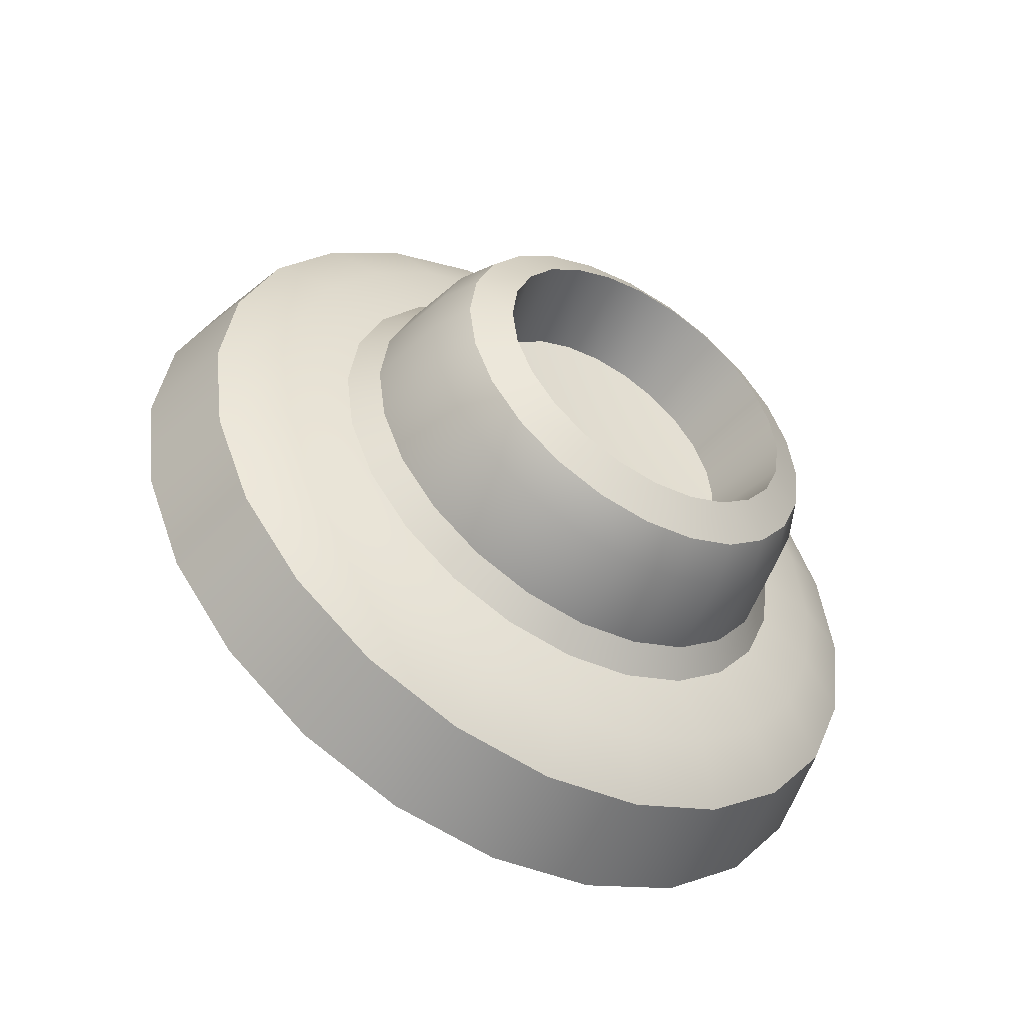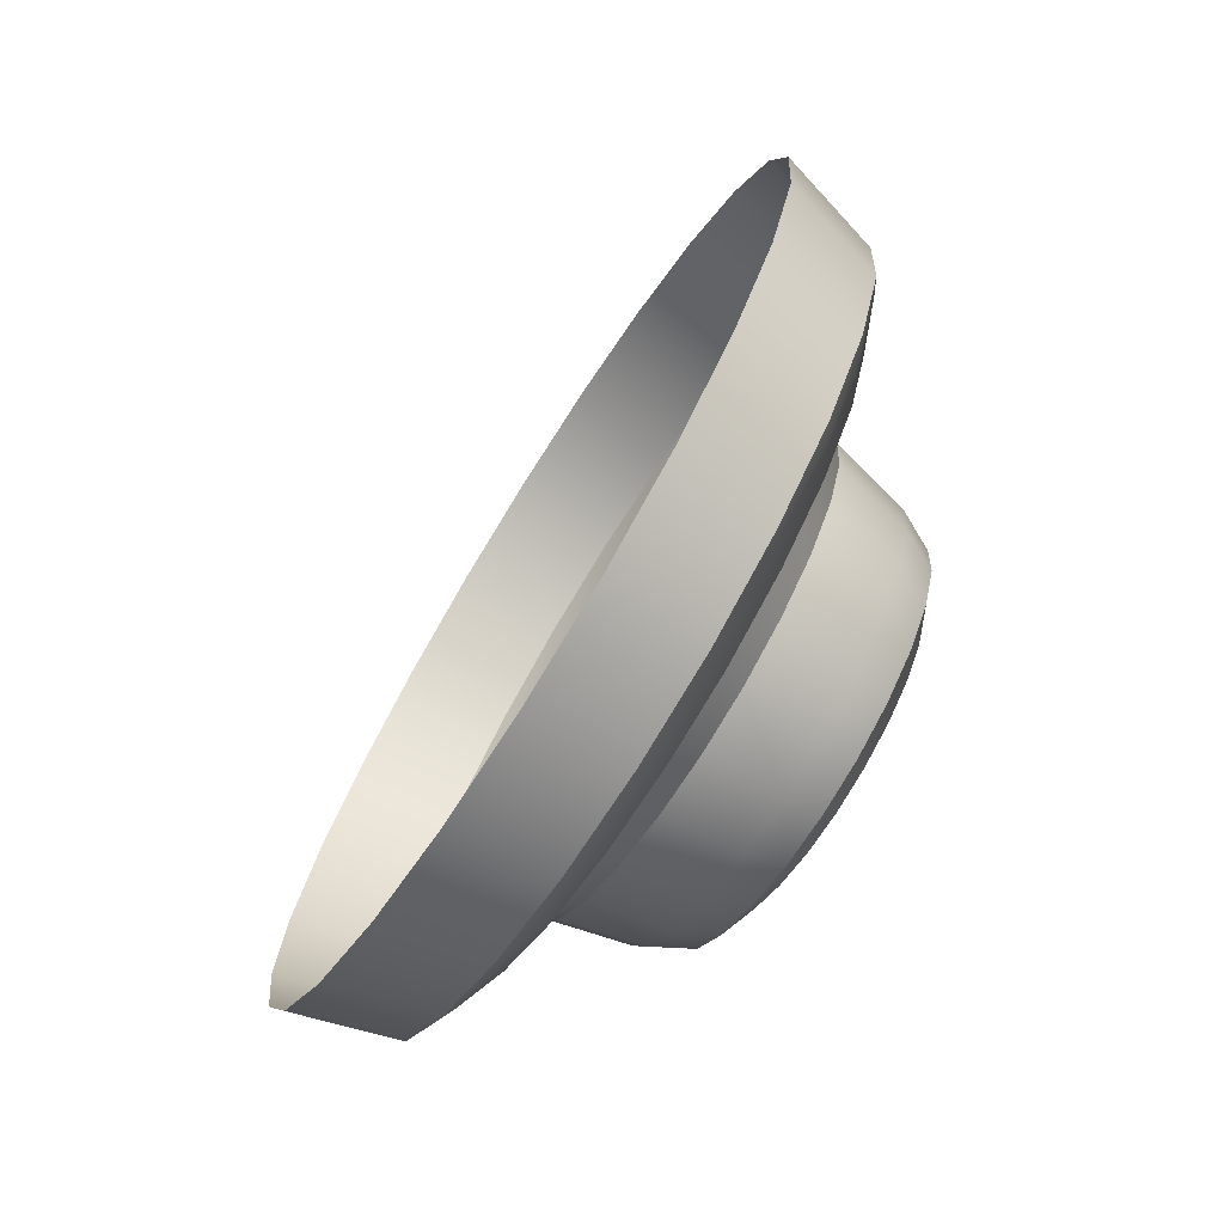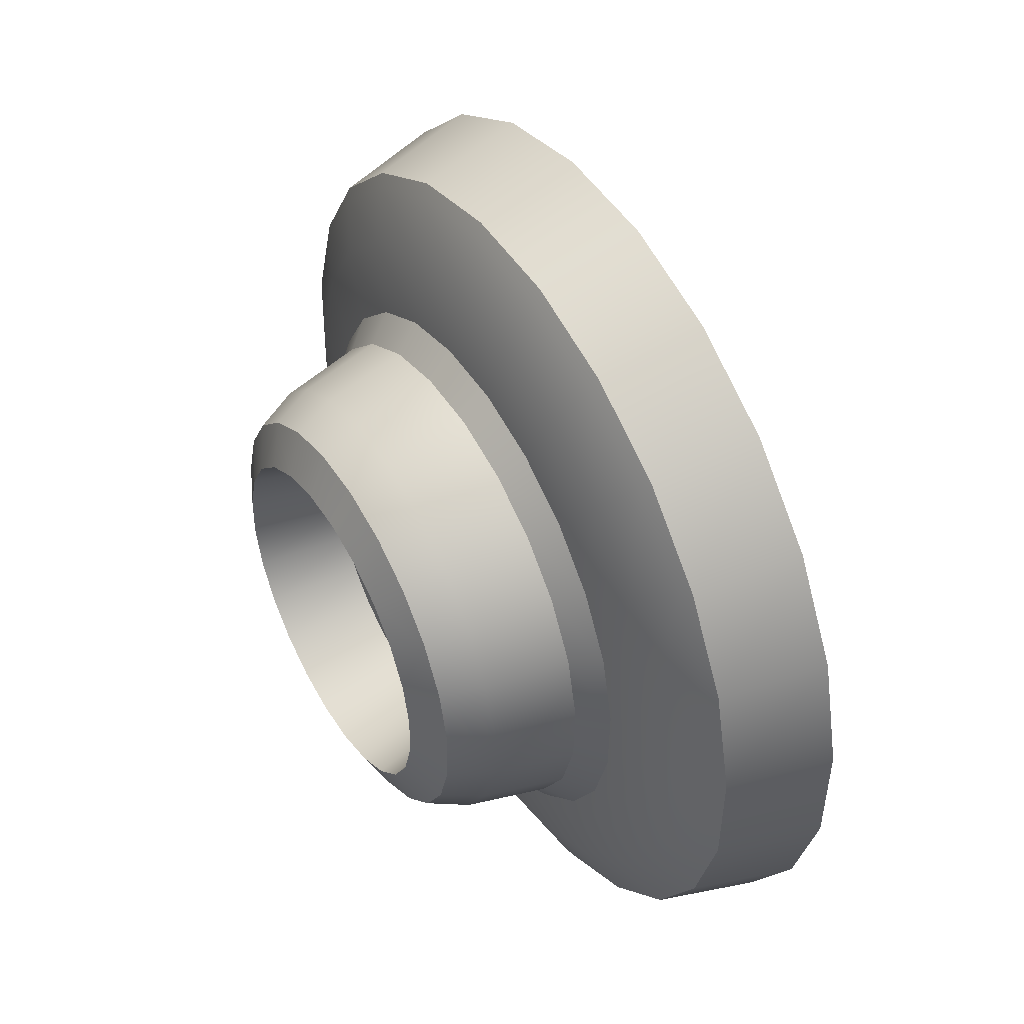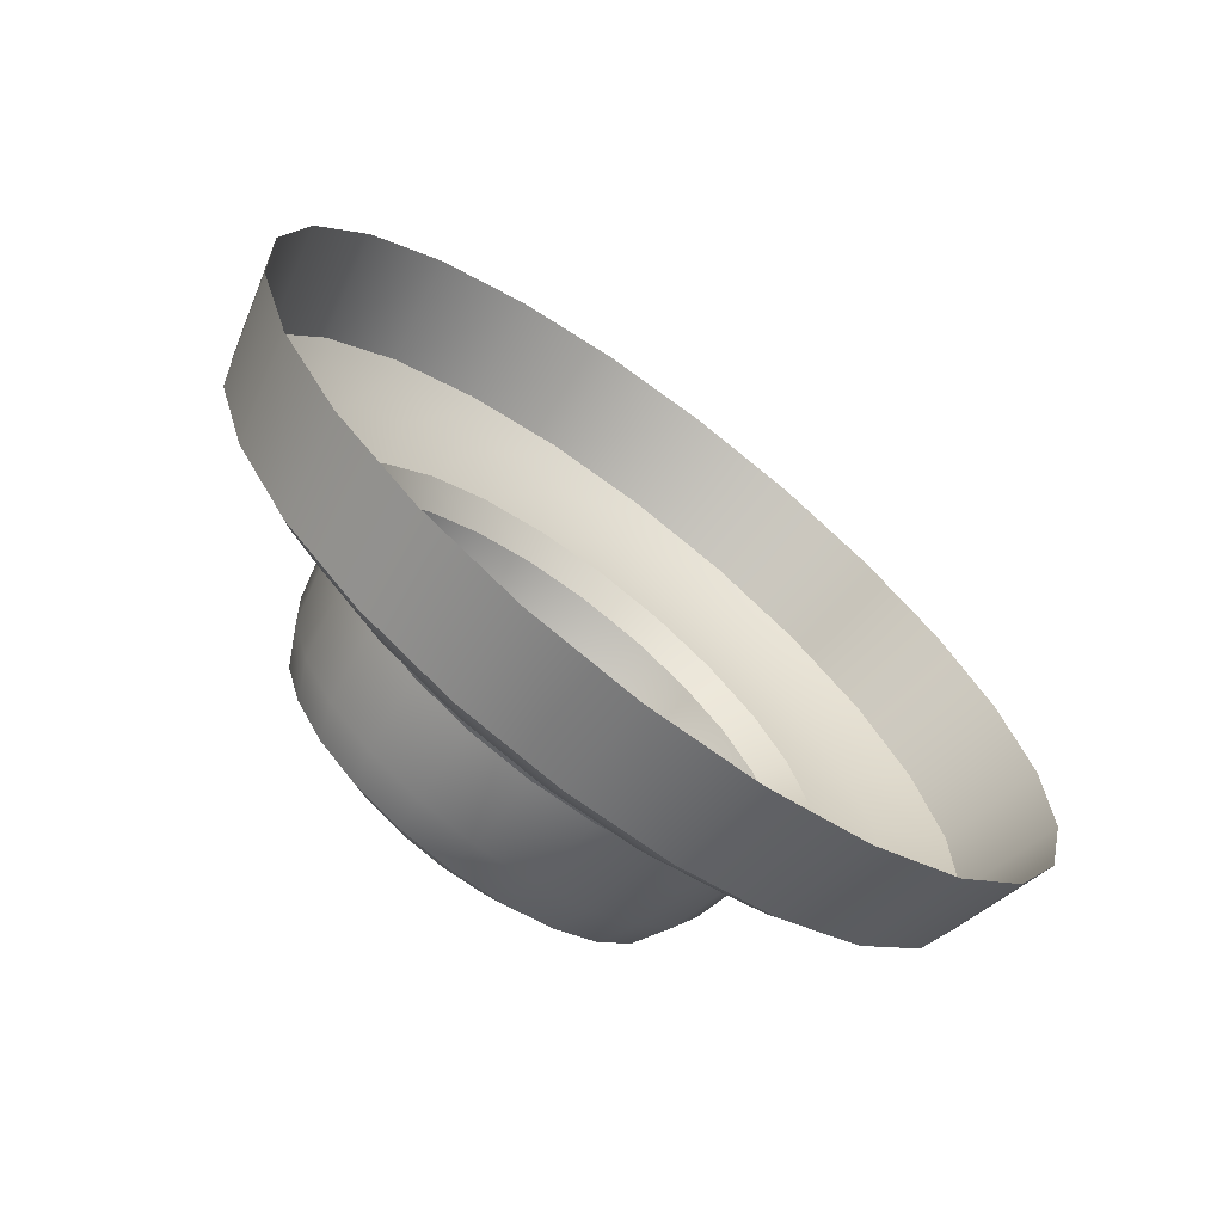
<metadata>
{"format":"obj","ext":"obj","renderer":"f3d","projection":"perspective","resolution":1024,"background":"white","views":[{"elev":-49.9,"azim":-96.8,"up":"+Z"},{"elev":53.4,"azim":-159.2,"up":"+Y"},{"elev":-8.6,"azim":-18.9,"up":"+Y"},{"elev":79.1,"azim":-48.4,"up":"+Y"}]}
</metadata>
<code>
o sponza_311
v 7.973 28.72 20.88
v 7.76 28.6 20.81
v 7.866 28.37 20.85
v 8.086 28.48 20.91
v 7.868 28.94 20.77
v 7.661 28.81 20.72
v 7.778 29.14 20.61
v 7.577 28.99 20.56
v 7.708 29.29 20.39
v 7.512 29.13 20.36
v 7.665 29.38 20.15
v 7.471 29.22 20.13
v 7.65 29.41 19.88
v 7.457 29.25 19.88
v 7.665 29.38 19.61
v 7.471 29.22 19.63
v 7.708 29.29 19.36
v 7.512 29.13 19.4
v 7.778 29.14 19.15
v 7.577 28.99 19.2
v 7.868 28.94 18.98
v 7.661 28.81 19.04
v 7.973 28.72 18.88
v 7.76 28.6 18.95
v 8.086 28.48 18.85
v 7.866 28.37 18.91
v 8.199 28.23 18.88
v 7.971 28.15 18.95
v 8.305 28.01 18.98
v 8.07 27.93 19.04
v 8.395 27.81 19.15
v 8.154 27.75 19.2
v 8.464 27.66 19.36
v 8.219 27.61 19.4
v 8.508 27.57 19.61
v 8.26 27.53 19.63
v 8.523 27.54 19.88
v 8.274 27.5 19.88
v 8.508 27.57 20.15
v 8.26 27.53 20.13
v 8.464 27.66 20.39
v 8.219 27.61 20.36
v 8.395 27.81 20.61
v 8.154 27.75 20.56
v 8.305 28.01 20.77
v 8.07 27.93 20.72
v 8.199 28.23 20.88
v 7.971 28.15 20.81
v 7.403 28.3 20.36
v 7.483 28.35 20.41
v 7.427 28.47 20.35
v 7.352 28.41 20.31
v 7.331 28.35 20.23
v 7.372 28.26 20.27
v 7.403 28.3 20.36
v 7.352 28.41 20.31
v 7.416 28.16 20.28
v 7.457 28.18 20.38
v 7.308 28.5 20.23
v 7.379 28.57 20.26
v 7.342 28.65 20.15
v 7.275 28.57 20.13
v 7.268 28.48 20.08
v 7.296 28.42 20.16
v 7.308 28.5 20.23
v 7.275 28.57 20.13
v 7.254 28.62 20.01
v 7.319 28.7 20.02
v 7.311 28.72 19.88
v 7.246 28.63 19.88
v 7.246 28.53 19.88
v 7.251 28.52 19.98
v 7.254 28.62 20.01
v 7.246 28.63 19.88
v 7.254 28.62 19.75
v 7.319 28.7 19.74
v 7.342 28.65 19.61
v 7.275 28.57 19.63
v 7.268 28.48 19.68
v 7.251 28.52 19.77
v 7.254 28.62 19.75
v 7.275 28.57 19.63
v 7.308 28.5 19.53
v 7.379 28.57 19.49
v 7.427 28.47 19.41
v 7.352 28.41 19.45
v 7.331 28.35 19.53
v 7.296 28.42 19.59
v 7.308 28.5 19.53
v 7.352 28.41 19.45
v 7.403 28.3 19.4
v 7.483 28.35 19.35
v 7.542 28.22 19.33
v 7.457 28.18 19.38
v 7.416 28.16 19.48
v 7.372 28.26 19.49
v 7.403 28.3 19.4
v 7.457 28.18 19.38
v 7.512 28.06 19.4
v 7.602 28.09 19.35
v 7.658 27.97 19.41
v 7.563 27.96 19.45
v 7.501 27.98 19.53
v 7.46 28.07 19.49
v 7.512 28.06 19.4
v 7.563 27.96 19.45
v 7.607 27.86 19.53
v 7.706 27.87 19.49
v 7.742 27.79 19.61
v 7.64 27.79 19.63
v 7.564 27.85 19.68
v 7.536 27.9 19.59
v 7.607 27.86 19.53
v 7.64 27.79 19.63
v 7.661 27.75 19.75
v 7.765 27.74 19.74
v 7.773 27.73 19.88
v 7.668 27.73 19.88
v 7.586 27.8 19.88
v 7.58 27.81 19.77
v 7.661 27.75 19.75
v 7.668 27.73 19.88
v 7.661 27.75 20.01
v 7.765 27.74 20.02
v 7.742 27.79 20.15
v 7.64 27.79 20.13
v 7.564 27.85 20.08
v 7.58 27.81 19.98
v 7.661 27.75 20.01
v 7.64 27.79 20.13
v 7.607 27.86 20.23
v 7.706 27.87 20.26
v 7.658 27.97 20.35
v 7.563 27.96 20.31
v 7.501 27.98 20.23
v 7.536 27.9 20.16
v 7.607 27.86 20.23
v 7.563 27.96 20.31
v 7.512 28.06 20.36
v 7.602 28.09 20.41
v 7.542 28.22 20.43
v 7.457 28.18 20.38
v 7.46 28.07 20.27
v 7.512 28.06 20.36
v 7.654 28.44 20.45
v 7.594 28.57 20.39
v 7.719 28.3 20.47
v 7.542 28.68 20.3
v 7.503 28.77 20.17
v 7.478 28.82 20.03
v 7.469 28.84 19.88
v 7.478 28.82 19.73
v 7.503 28.77 19.58
v 7.542 28.68 19.46
v 7.594 28.57 19.37
v 7.654 28.44 19.31
v 7.719 28.3 19.29
v 7.783 28.17 19.31
v 7.844 28.04 19.37
v 7.895 27.93 19.46
v 7.935 27.84 19.58
v 7.96 27.79 19.73
v 7.969 27.77 19.88
v 7.96 27.79 20.03
v 7.935 27.84 20.17
v 7.895 27.93 20.3
v 7.844 28.04 20.39
v 7.783 28.17 20.45
v 7.7 28.48 20.51
v 7.711 28.53 20.66
v 7.628 28.71 20.58
v 7.634 28.62 20.44
v 7.771 28.33 20.53
v 7.8 28.34 20.69
v 7.843 28.18 20.51
v 7.889 28.15 20.66
v 7.909 28.03 20.44
v 7.972 27.97 20.58
v 7.966 27.91 20.34
v 8.043 27.82 20.45
v 8.01 27.82 20.2
v 8.098 27.7 20.29
v 8.037 27.76 20.05
v 8.133 27.63 20.09
v 8.047 27.74 19.88
v 8.144 27.6 19.88
v 8.037 27.76 19.71
v 8.133 27.63 19.67
v 8.01 27.82 19.55
v 8.098 27.7 19.47
v 7.966 27.91 19.42
v 8.043 27.82 19.3
v 7.909 28.03 19.31
v 7.972 27.97 19.17
v 7.843 28.18 19.25
v 7.889 28.15 19.09
v 7.771 28.33 19.23
v 7.8 28.34 19.06
v 7.7 28.48 19.25
v 7.711 28.53 19.09
v 7.634 28.62 19.31
v 7.628 28.71 19.17
v 7.577 28.75 19.42
v 7.557 28.86 19.3
v 7.533 28.84 19.55
v 7.502 28.98 19.47
v 7.506 28.9 19.71
v 7.468 29.05 19.67
v 7.496 28.92 19.88
v 7.456 29.08 19.88
v 7.506 28.9 20.05
v 7.468 29.05 20.09
v 7.533 28.84 20.2
v 7.502 28.98 20.29
v 7.577 28.75 20.34
v 7.557 28.86 20.45
v 7.372 28.26 20.27
v 7.574 28.34 20.22
v 7.612 28.25 20.23
v 7.416 28.16 20.28
v 7.331 28.35 20.23
v 7.538 28.41 20.18
v 7.296 28.42 20.16
v 7.508 28.48 20.13
v 7.268 28.48 20.08
v 7.484 28.53 20.05
v 7.251 28.52 19.98
v 7.469 28.56 19.97
v 7.246 28.53 19.88
v 7.464 28.57 19.88
v 7.251 28.52 19.77
v 7.469 28.56 19.79
v 7.268 28.48 19.68
v 7.484 28.53 19.7
v 7.296 28.42 19.59
v 7.508 28.48 19.63
v 7.331 28.35 19.53
v 7.538 28.41 19.57
v 7.372 28.26 19.49
v 7.574 28.34 19.54
v 7.416 28.16 19.48
v 7.612 28.25 19.53
v 7.46 28.07 19.49
v 7.651 28.17 19.54
v 7.501 27.98 19.53
v 7.687 28.1 19.57
v 7.536 27.9 19.59
v 7.717 28.03 19.63
v 7.564 27.85 19.68
v 7.741 27.98 19.7
v 7.58 27.81 19.77
v 7.756 27.95 19.79
v 7.586 27.8 19.88
v 7.761 27.94 19.88
v 7.58 27.81 19.98
v 7.756 27.95 19.97
v 7.564 27.85 20.08
v 7.741 27.98 20.05
v 7.536 27.9 20.16
v 7.717 28.03 20.13
v 7.501 27.98 20.23
v 7.687 28.1 20.18
v 7.46 28.07 20.27
v 7.651 28.17 20.22
v 7.612 28.25 20.23
v 7.574 28.34 20.22
v 7.635 28.26 19.88
v 7.538 28.41 20.18
v 7.508 28.48 20.13
v 7.484 28.53 20.05
v 7.469 28.56 19.97
v 7.464 28.57 19.88
v 7.469 28.56 19.79
v 7.484 28.53 19.7
v 7.508 28.48 19.63
v 7.538 28.41 19.57
v 7.574 28.34 19.54
v 7.612 28.25 19.53
v 7.651 28.17 19.54
v 7.687 28.1 19.57
v 7.717 28.03 19.63
v 7.741 27.98 19.7
v 7.756 27.95 19.79
v 7.761 27.94 19.88
v 7.756 27.95 19.97
v 7.741 27.98 20.05
v 7.717 28.03 20.13
v 7.687 28.1 20.18
v 7.651 28.17 20.22
v 7.653 28.79 20.69
v 7.748 28.58 20.78
v 7.76 28.6 20.81
v 7.661 28.81 20.72
v 7.851 28.37 20.81
v 7.953 28.15 20.78
v 7.971 28.15 20.81
v 7.866 28.37 20.85
v 8.048 27.94 20.69
v 8.13 27.77 20.54
v 8.154 27.75 20.56
v 8.07 27.93 20.72
v 8.193 27.63 20.35
v 8.233 27.55 20.12
v 8.26 27.53 20.13
v 8.219 27.61 20.36
v 8.246 27.52 19.88
v 8.233 27.55 19.64
v 8.26 27.53 19.63
v 8.274 27.5 19.88
v 8.193 27.63 19.41
v 8.13 27.77 19.22
v 8.154 27.75 19.2
v 8.219 27.61 19.4
v 8.048 27.94 19.07
v 7.953 28.15 18.97
v 7.971 28.15 18.95
v 8.07 27.93 19.04
v 7.851 28.37 18.94
v 7.748 28.58 18.97
v 7.76 28.6 18.95
v 7.866 28.37 18.91
v 7.653 28.79 19.07
v 7.571 28.96 19.22
v 7.577 28.99 19.2
v 7.661 28.81 19.04
v 7.508 29.1 19.41
v 7.469 29.18 19.64
v 7.471 29.22 19.63
v 7.512 29.13 19.4
v 7.455 29.21 19.88
v 7.469 29.18 20.12
v 7.471 29.22 20.13
v 7.457 29.25 19.88
v 7.508 29.1 20.35
v 7.571 28.96 20.54
v 7.577 28.99 20.56
v 7.512 29.13 20.36
v 7.7 28.48 20.51
v 7.634 28.62 20.44
v 7.594 28.57 20.39
v 7.654 28.44 20.45
v 7.771 28.33 20.53
v 7.719 28.3 20.47
v 7.577 28.75 20.34
v 7.533 28.84 20.2
v 7.503 28.77 20.17
v 7.542 28.68 20.3
v 7.506 28.9 20.05
v 7.496 28.92 19.88
v 7.469 28.84 19.88
v 7.478 28.82 20.03
v 7.506 28.9 19.71
v 7.533 28.84 19.55
v 7.503 28.77 19.58
v 7.478 28.82 19.73
v 7.577 28.75 19.42
v 7.634 28.62 19.31
v 7.594 28.57 19.37
v 7.542 28.68 19.46
v 7.7 28.48 19.25
v 7.771 28.33 19.23
v 7.719 28.3 19.29
v 7.654 28.44 19.31
v 7.843 28.18 19.25
v 7.909 28.03 19.31
v 7.844 28.04 19.37
v 7.783 28.17 19.31
v 7.966 27.91 19.42
v 8.01 27.82 19.55
v 7.935 27.84 19.58
v 7.895 27.93 19.46
v 8.037 27.76 19.71
v 8.047 27.74 19.88
v 7.969 27.77 19.88
v 7.96 27.79 19.73
v 8.037 27.76 20.05
v 8.01 27.82 20.2
v 7.935 27.84 20.17
v 7.96 27.79 20.03
v 7.966 27.91 20.34
v 7.909 28.03 20.44
v 7.844 28.04 20.39
v 7.895 27.93 20.3
v 7.843 28.18 20.51
v 7.783 28.17 20.45
f 1 2 3
f 1 3 4
f 2 1 5
f 2 5 6
f 7 8 6
f 7 6 5
f 9 10 8
f 9 8 7
f 11 12 10
f 11 10 9
f 13 14 12
f 13 12 11
f 15 16 14
f 15 14 13
f 17 18 16
f 17 16 15
f 19 20 18
f 19 18 17
f 21 22 20
f 21 20 19
f 23 24 22
f 23 22 21
f 25 26 24
f 25 24 23
f 27 28 26
f 27 26 25
f 29 30 28
f 29 28 27
f 31 32 30
f 31 30 29
f 33 34 32
f 33 32 31
f 35 36 34
f 35 34 33
f 37 38 36
f 37 36 35
f 39 40 38
f 39 38 37
f 41 42 40
f 41 40 39
f 43 44 42
f 43 42 41
f 45 46 44
f 45 44 43
f 47 48 46
f 47 46 45
f 4 3 48
f 4 48 47
f 49 50 51
f 49 51 52
f 53 54 55
f 53 55 56
f 55 54 57
f 55 57 58
f 59 60 61
f 59 61 62
f 63 64 65
f 63 65 66
f 65 64 53
f 65 53 56
f 67 68 69
f 67 69 70
f 71 72 73
f 71 73 74
f 73 72 63
f 73 63 66
f 75 76 77
f 75 77 78
f 79 80 81
f 79 81 82
f 81 80 71
f 81 71 74
f 83 84 85
f 83 85 86
f 87 88 89
f 87 89 90
f 89 88 79
f 89 79 82
f 91 92 93
f 91 93 94
f 95 96 97
f 95 97 98
f 97 96 87
f 97 87 90
f 99 100 101
f 99 101 102
f 103 104 105
f 103 105 106
f 105 104 95
f 105 95 98
f 107 108 109
f 107 109 110
f 111 112 113
f 111 113 114
f 113 112 103
f 113 103 106
f 115 116 117
f 115 117 118
f 119 120 121
f 119 121 122
f 121 120 111
f 121 111 114
f 123 124 125
f 123 125 126
f 127 128 129
f 127 129 130
f 129 128 119
f 129 119 122
f 131 132 133
f 131 133 134
f 135 136 137
f 135 137 138
f 137 136 127
f 137 127 130
f 139 140 141
f 139 141 142
f 57 143 144
f 57 144 58
f 144 143 135
f 144 135 138
f 51 50 145
f 51 145 146
f 147 145 50
f 147 50 141
f 61 60 148
f 61 148 149
f 146 148 60
f 146 60 51
f 69 68 150
f 69 150 151
f 149 150 68
f 149 68 61
f 77 76 152
f 77 152 153
f 151 152 76
f 151 76 69
f 85 84 154
f 85 154 155
f 153 154 84
f 153 84 77
f 93 92 156
f 93 156 157
f 155 156 92
f 155 92 85
f 101 100 158
f 101 158 159
f 157 158 100
f 157 100 93
f 109 108 160
f 109 160 161
f 159 160 108
f 159 108 101
f 117 116 162
f 117 162 163
f 161 162 116
f 161 116 109
f 125 124 164
f 125 164 165
f 163 164 124
f 163 124 117
f 133 132 166
f 133 166 167
f 165 166 132
f 165 132 125
f 141 140 168
f 141 168 147
f 167 168 140
f 167 140 133
f 169 170 171
f 169 171 172
f 173 174 170
f 173 170 169
f 175 176 174
f 175 174 173
f 177 178 176
f 177 176 175
f 179 180 178
f 179 178 177
f 181 182 180
f 181 180 179
f 183 184 182
f 183 182 181
f 185 186 184
f 185 184 183
f 187 188 186
f 187 186 185
f 189 190 188
f 189 188 187
f 191 192 190
f 191 190 189
f 193 194 192
f 193 192 191
f 195 196 194
f 195 194 193
f 197 198 196
f 197 196 195
f 199 200 198
f 199 198 197
f 201 202 200
f 201 200 199
f 203 204 202
f 203 202 201
f 205 206 204
f 205 204 203
f 207 208 206
f 207 206 205
f 209 210 208
f 209 208 207
f 211 212 210
f 211 210 209
f 213 214 212
f 213 212 211
f 215 216 214
f 215 214 213
f 172 171 216
f 172 216 215
f 217 218 219
f 217 219 220
f 221 222 218
f 221 218 217
f 223 224 222
f 223 222 221
f 225 226 224
f 225 224 223
f 227 228 226
f 227 226 225
f 229 230 228
f 229 228 227
f 231 232 230
f 231 230 229
f 233 234 232
f 233 232 231
f 235 236 234
f 235 234 233
f 237 238 236
f 237 236 235
f 239 240 238
f 239 238 237
f 241 242 240
f 241 240 239
f 243 244 242
f 243 242 241
f 245 246 244
f 245 244 243
f 247 248 246
f 247 246 245
f 249 250 248
f 249 248 247
f 251 252 250
f 251 250 249
f 253 254 252
f 253 252 251
f 255 256 254
f 255 254 253
f 257 258 256
f 257 256 255
f 259 260 258
f 259 258 257
f 261 262 260
f 261 260 259
f 263 264 262
f 263 262 261
f 220 219 264
f 220 264 263
f 265 266 267
f 266 268 267
f 268 269 267
f 269 270 267
f 270 271 267
f 271 272 267
f 272 273 267
f 273 274 267
f 274 275 267
f 275 276 267
f 276 277 267
f 277 278 267
f 278 279 267
f 279 280 267
f 280 281 267
f 281 282 267
f 282 283 267
f 283 284 267
f 284 285 267
f 285 286 267
f 286 287 267
f 287 288 267
f 288 289 267
f 289 265 267
f 290 291 292
f 290 292 293
f 294 295 296
f 294 296 297
f 298 299 300
f 298 300 301
f 302 303 304
f 302 304 305
f 306 307 308
f 306 308 309
f 310 311 312
f 310 312 313
f 314 315 316
f 314 316 317
f 318 319 320
f 318 320 321
f 322 323 324
f 322 324 325
f 326 327 328
f 326 328 329
f 330 331 332
f 330 332 333
f 334 335 336
f 334 336 337
f 335 216 171
f 335 171 290
f 334 214 216
f 334 216 335
f 331 212 214
f 331 214 334
f 327 208 210
f 327 210 330
f 323 204 206
f 323 206 326
f 319 200 202
f 319 202 322
f 315 196 198
f 315 198 318
f 311 192 194
f 311 194 314
f 307 188 190
f 307 190 310
f 303 184 186
f 303 186 306
f 299 180 182
f 299 182 302
f 295 176 178
f 295 178 298
f 291 170 174
f 291 174 294
f 176 295 294
f 176 294 174
f 180 299 298
f 180 298 178
f 184 303 302
f 184 302 182
f 188 307 306
f 188 306 186
f 192 311 310
f 192 310 190
f 196 315 314
f 196 314 194
f 200 319 318
f 200 318 198
f 204 323 322
f 204 322 202
f 208 327 326
f 208 326 206
f 212 331 330
f 212 330 210
f 170 291 290
f 170 290 171
f 297 292 291
f 297 291 294
f 301 296 295
f 301 295 298
f 305 300 299
f 305 299 302
f 309 304 303
f 309 303 306
f 313 308 307
f 313 307 310
f 317 312 311
f 317 311 314
f 321 316 315
f 321 315 318
f 325 320 319
f 325 319 322
f 329 324 323
f 329 323 326
f 333 328 327
f 333 327 330
f 337 332 331
f 337 331 334
f 293 336 335
f 293 335 290
f 141 50 49
f 141 49 142
f 51 60 59
f 51 59 52
f 61 68 67
f 61 67 62
f 69 76 75
f 69 75 70
f 77 84 83
f 77 83 78
f 85 92 91
f 85 91 86
f 93 100 99
f 93 99 94
f 101 108 107
f 101 107 102
f 109 116 115
f 109 115 110
f 117 124 123
f 117 123 118
f 125 132 131
f 125 131 126
f 133 140 139
f 133 139 134
f 338 339 340
f 338 340 341
f 342 338 341
f 342 341 343
f 344 345 346
f 344 346 347
f 339 344 347
f 339 347 340
f 348 349 350
f 348 350 351
f 345 348 351
f 345 351 346
f 352 353 354
f 352 354 355
f 349 352 355
f 349 355 350
f 356 357 358
f 356 358 359
f 353 356 359
f 353 359 354
f 360 361 362
f 360 362 363
f 357 360 363
f 357 363 358
f 364 365 366
f 364 366 367
f 361 364 367
f 361 367 362
f 368 369 370
f 368 370 371
f 365 368 371
f 365 371 366
f 372 373 374
f 372 374 375
f 369 372 375
f 369 375 370
f 376 377 378
f 376 378 379
f 373 376 379
f 373 379 374
f 380 381 382
f 380 382 383
f 377 380 383
f 377 383 378
f 384 342 343
f 384 343 385
f 381 384 385
f 381 385 382

</code>
